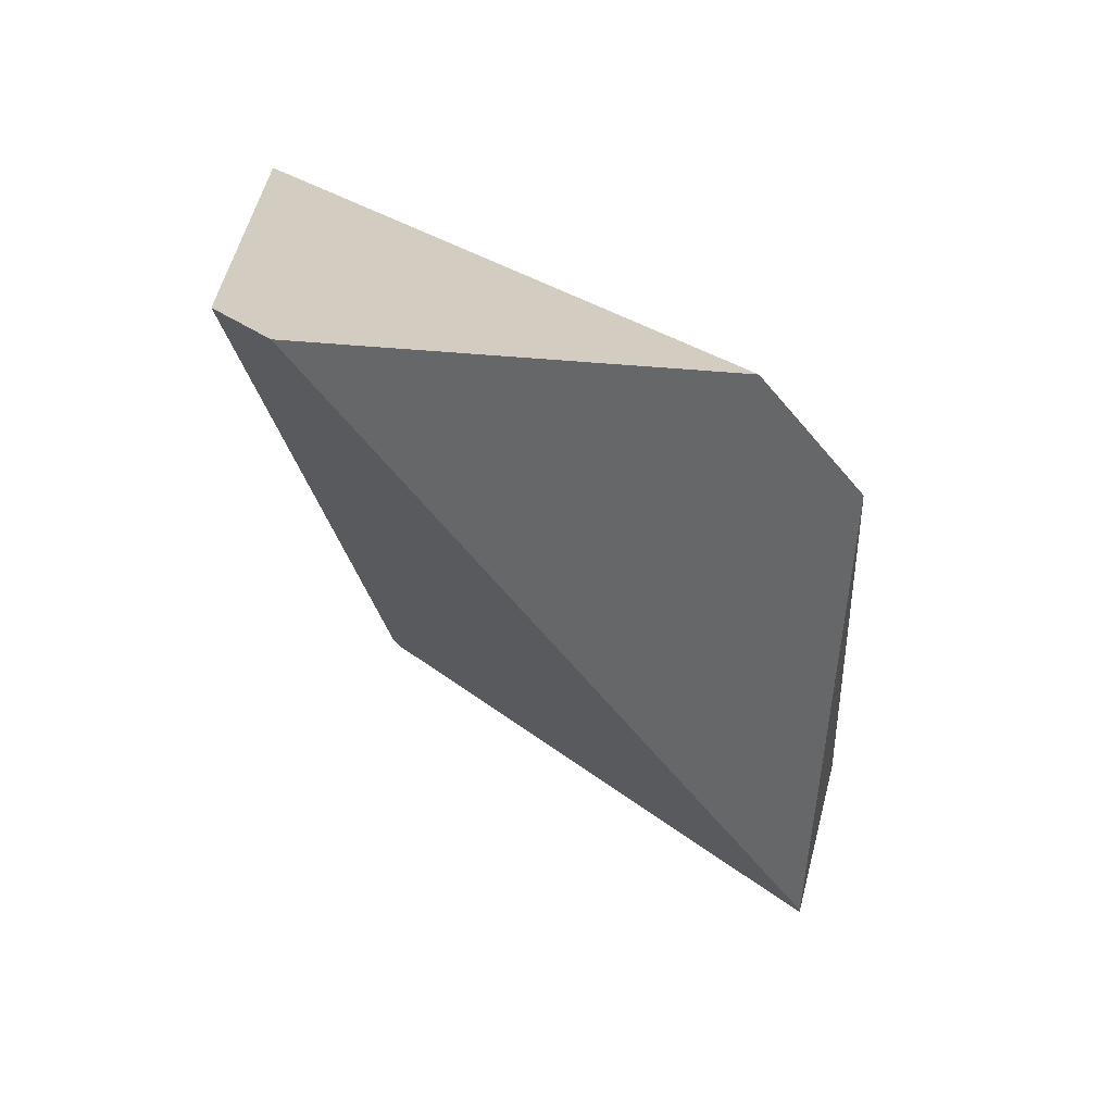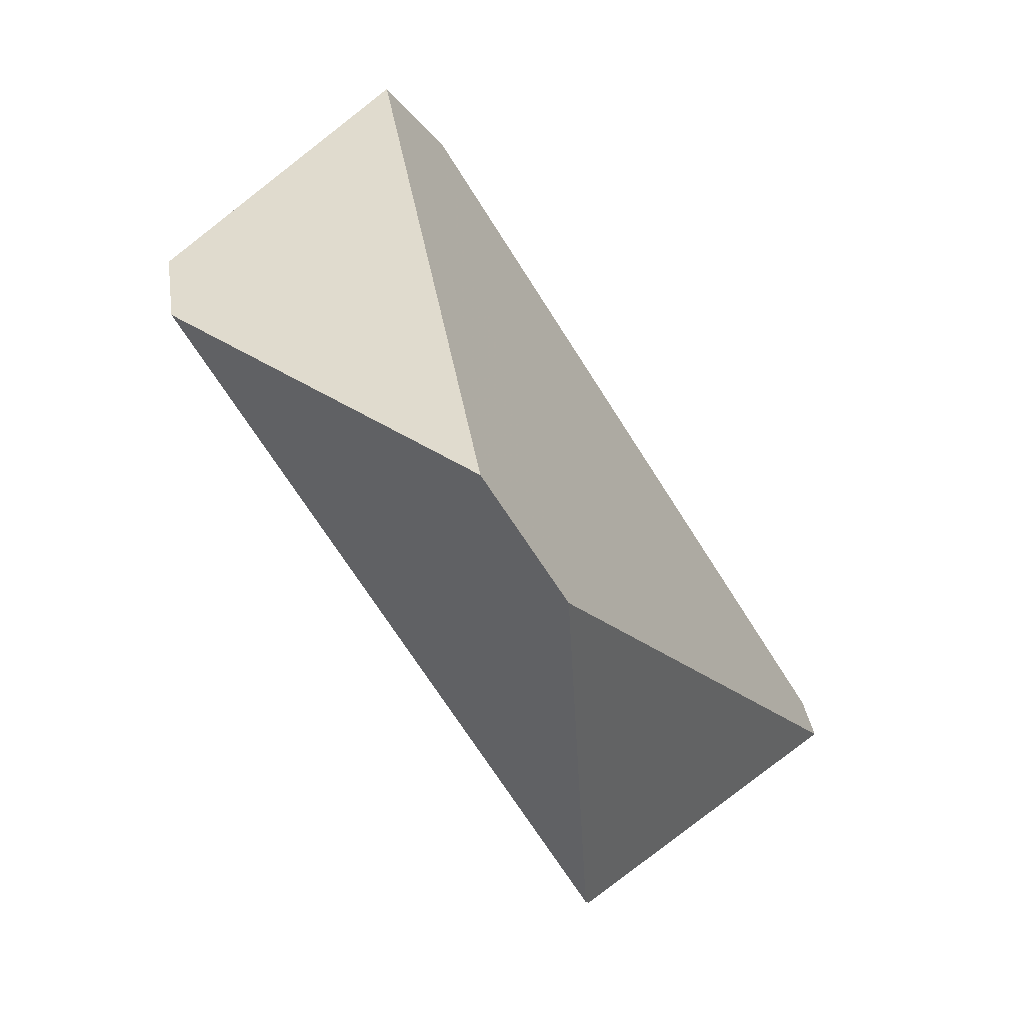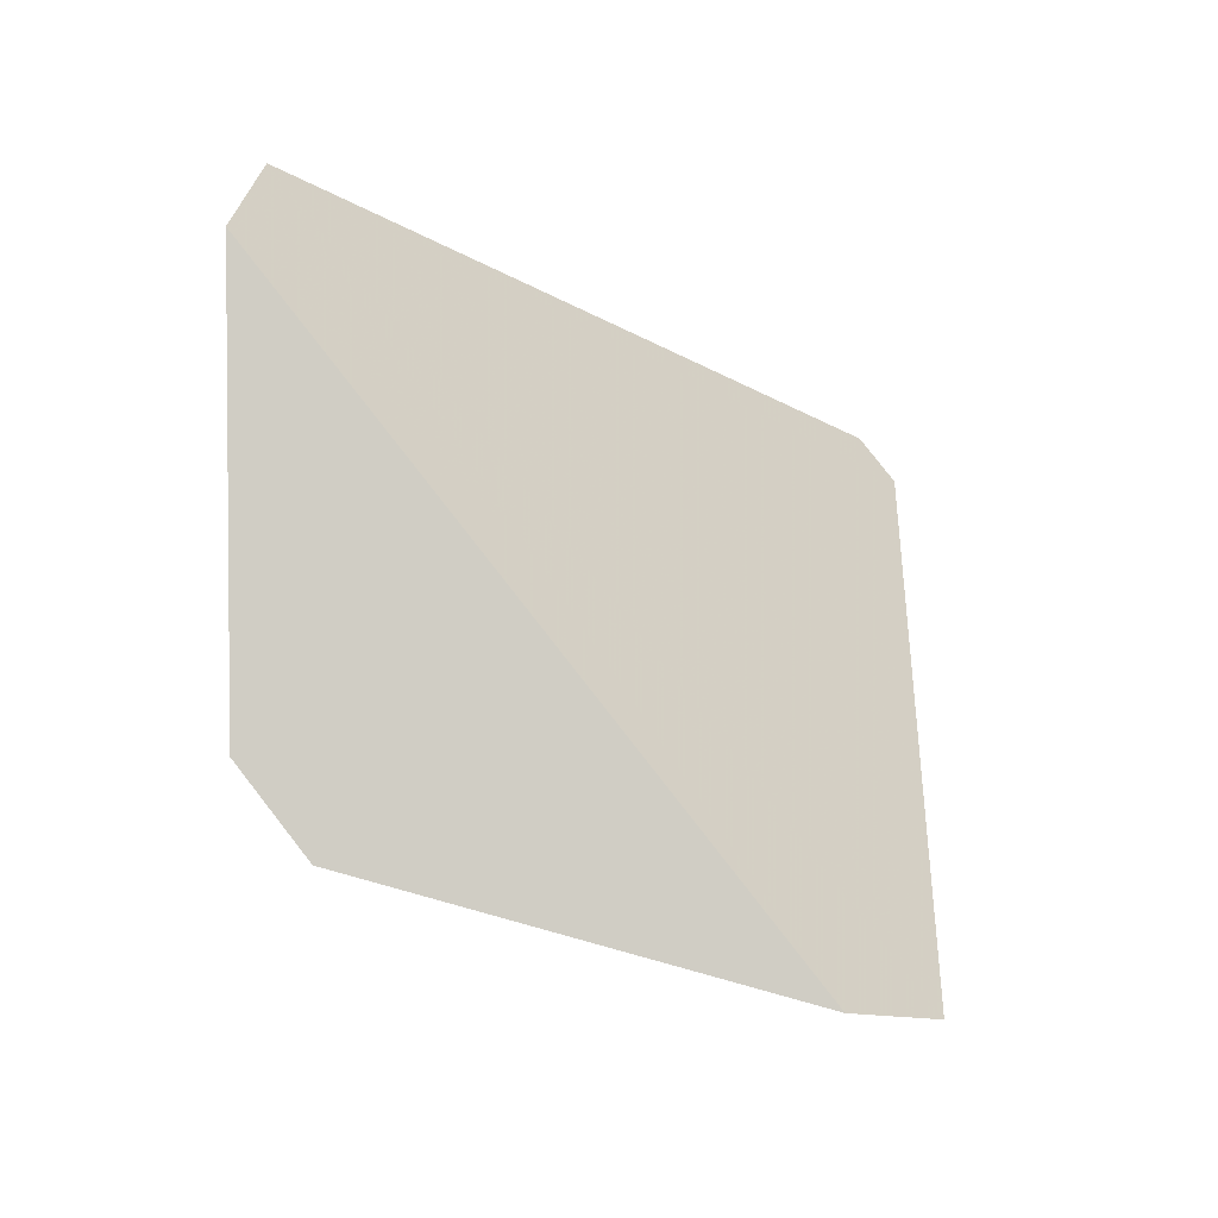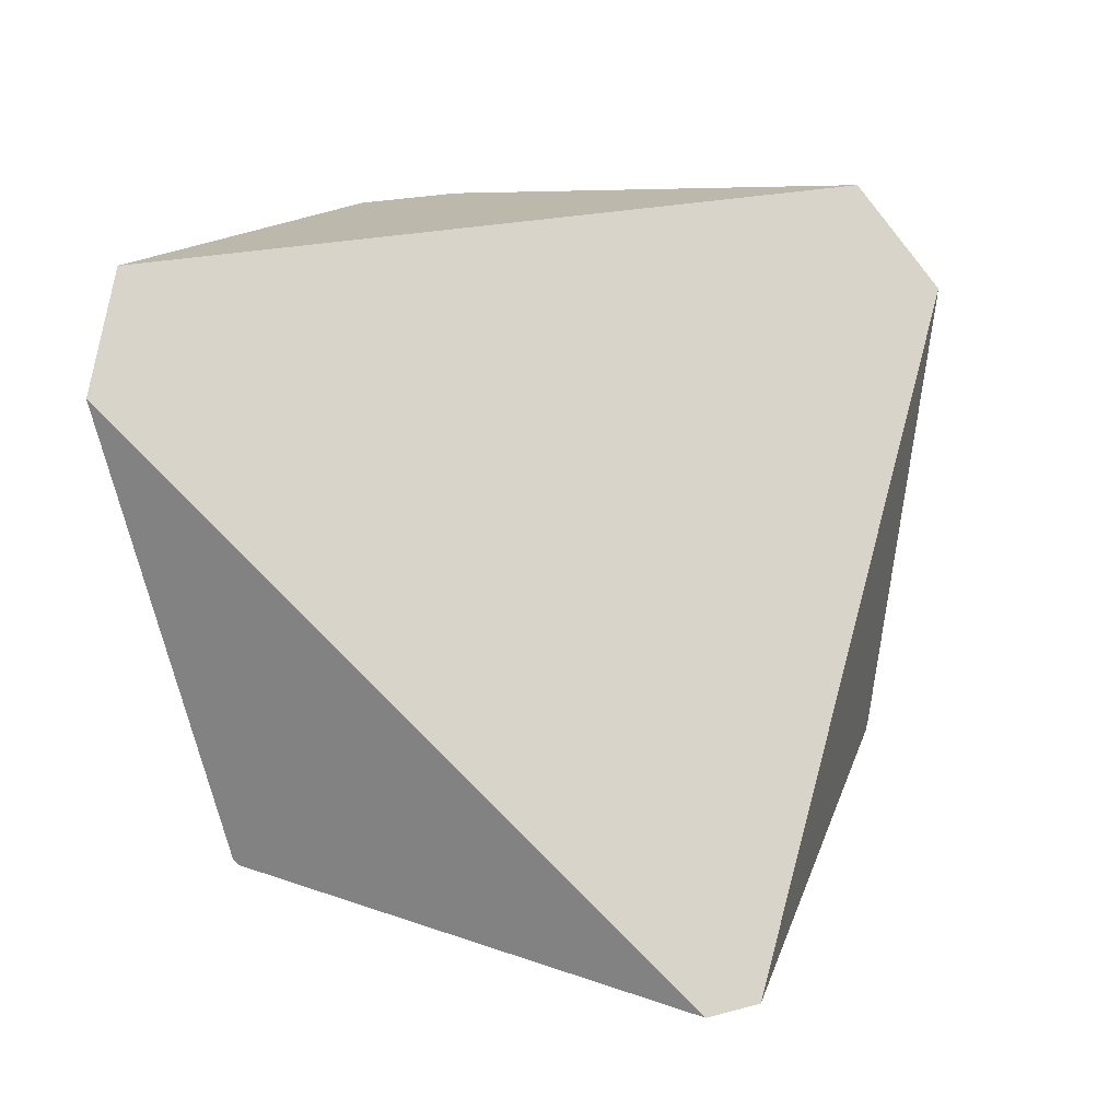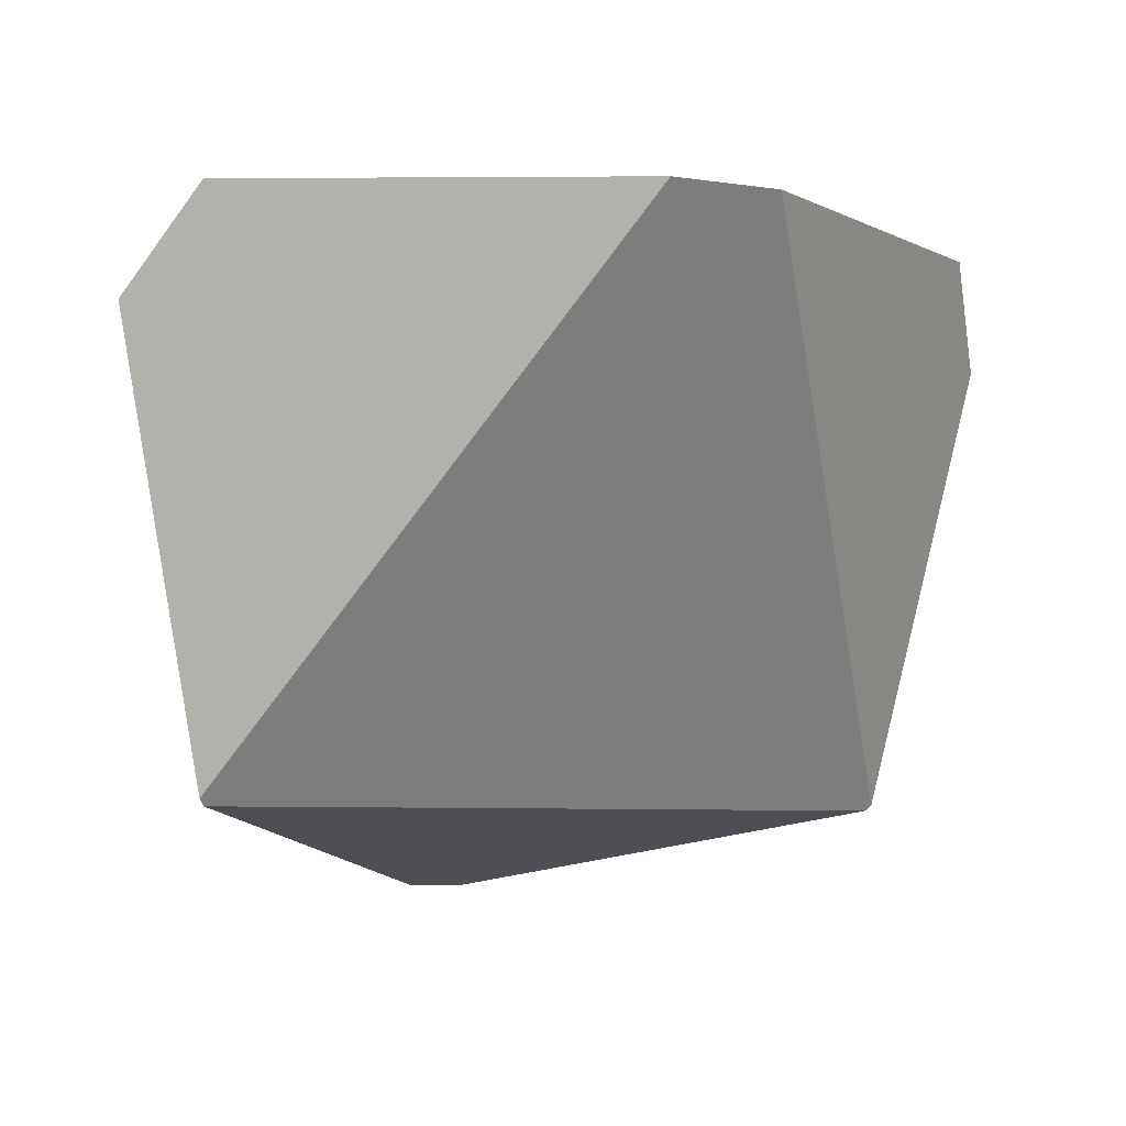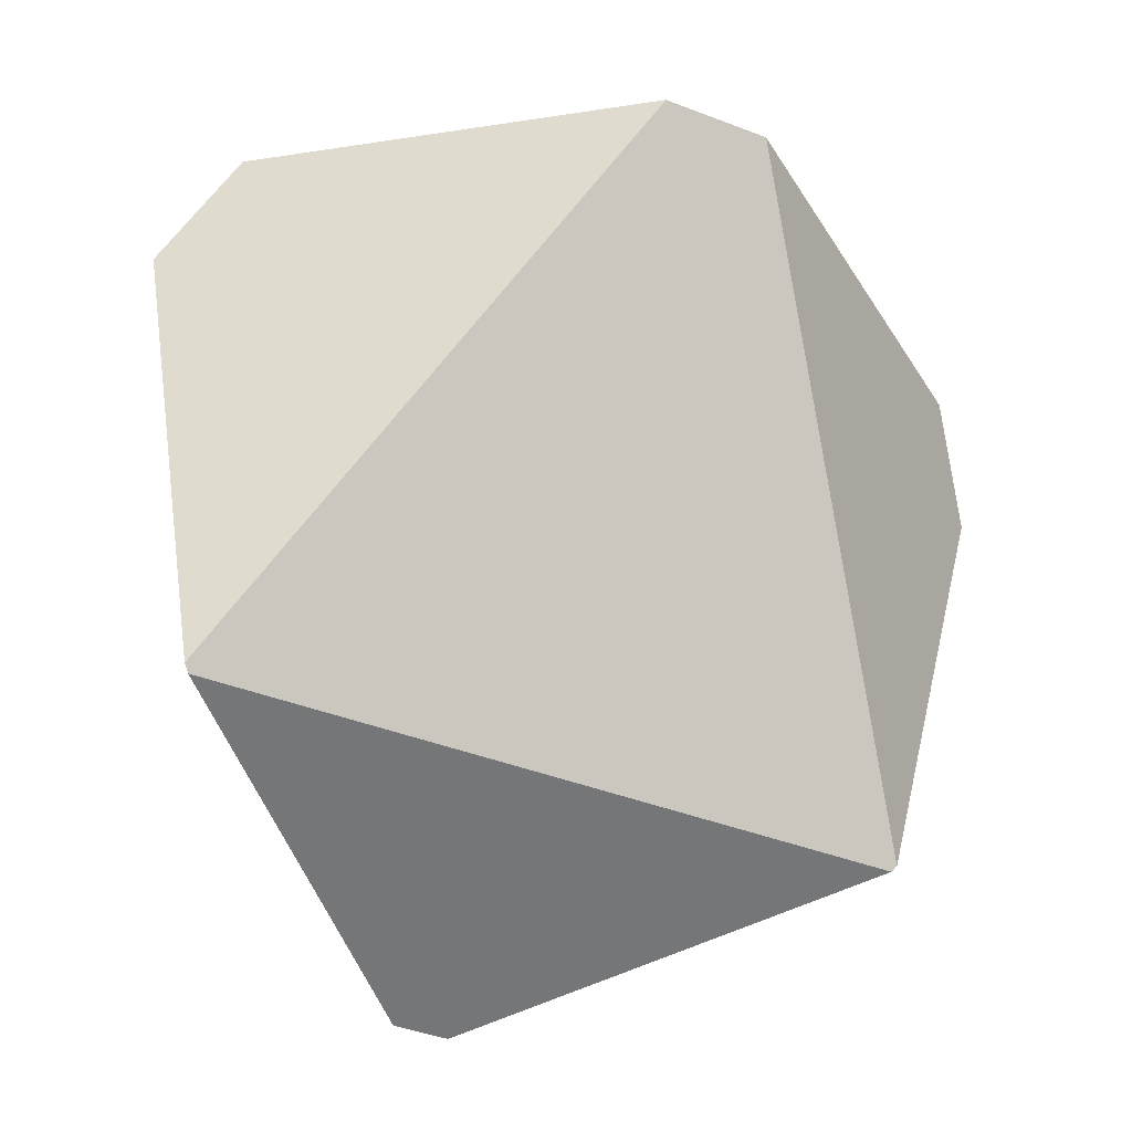
<metadata>
{"format":"obj","ext":"obj","renderer":"f3d","projection":"perspective","resolution":1024,"background":"white","views":[{"elev":22.6,"azim":36.3,"up":"+Y"},{"elev":34.0,"azim":63.1,"up":"+Y"},{"elev":79.8,"azim":33.4,"up":"+Y"},{"elev":18.6,"azim":134.6,"up":"+Y"},{"elev":-5.1,"azim":-42.1,"up":"+Y"},{"elev":-42.6,"azim":-42.7,"up":"+Y"}]}
</metadata>
<code>
v 0.2023 0.4851 -0.6505
v 0.09173 0.495 -0.8094
v 0.07642 0.4488 -0.8478
v 0.1222 0.2431 -0.8516
v 0.2487 0.4846 -0.6349
v 0.4335 0.4907 -0.6945
v 0.4292 0.2395 -0.7482
v 0.4673 0.4447 -0.7158
v 0.4278 0.2369 -0.7505
v 0.3357 0.1993 -0.937
v 0.3109 0.1996 -0.9454
v 0.1252 0.2399 -0.8529
f 1 2 3
f 1 3 4
f 2 1 5
f 2 5 6
f 7 8 6
f 7 6 5
f 7 9 10
f 7 10 8
f 11 10 9
f 11 9 12
f 12 4 3
f 12 3 11
f 3 2 6
f 3 6 8
f 3 8 10
f 3 10 11
f 5 1 4
f 5 4 12
f 5 12 9
f 5 9 7

</code>
